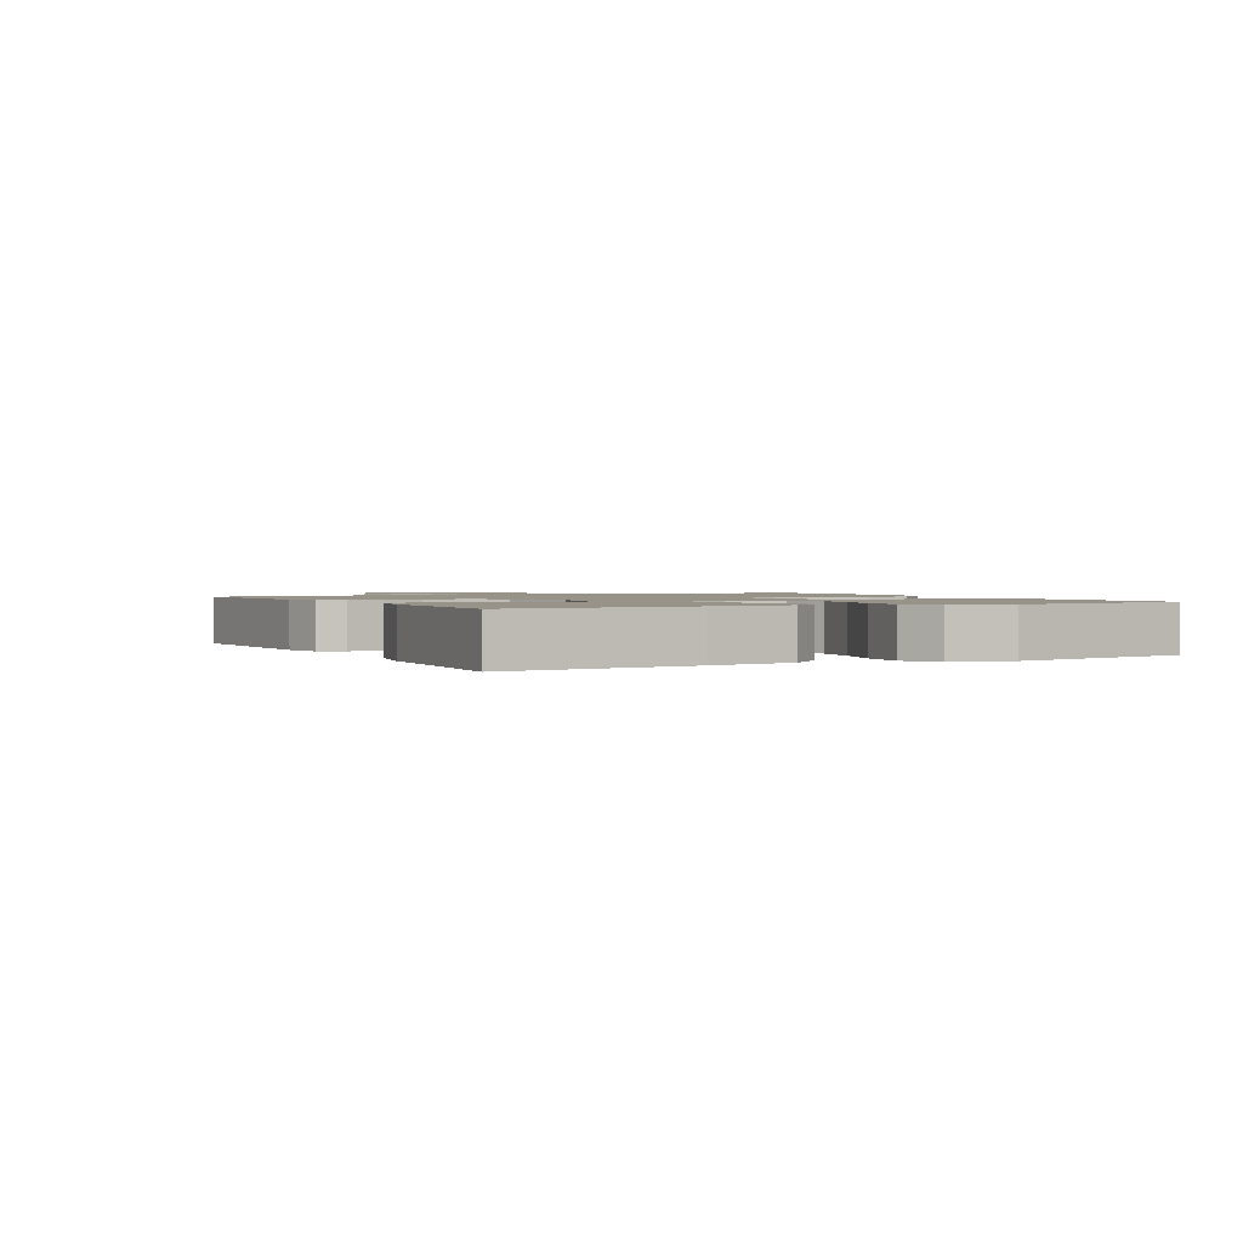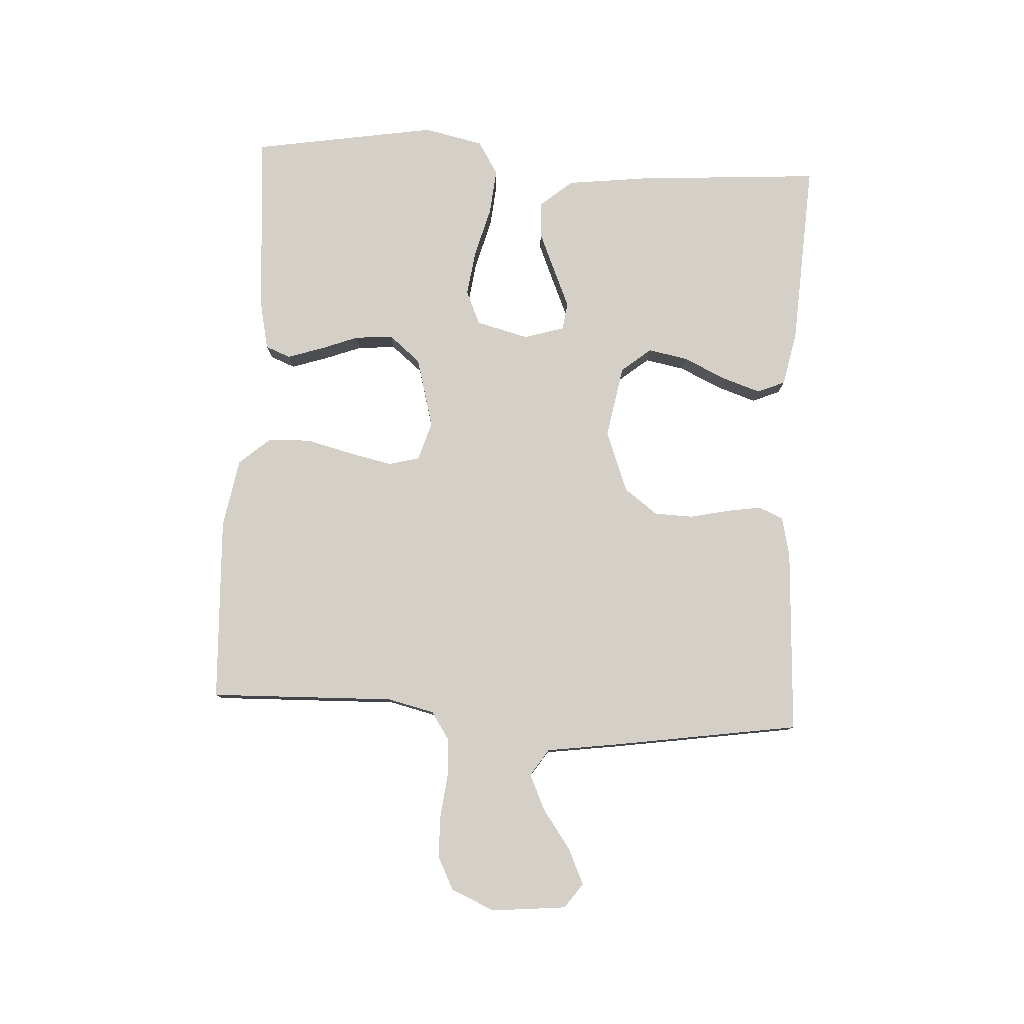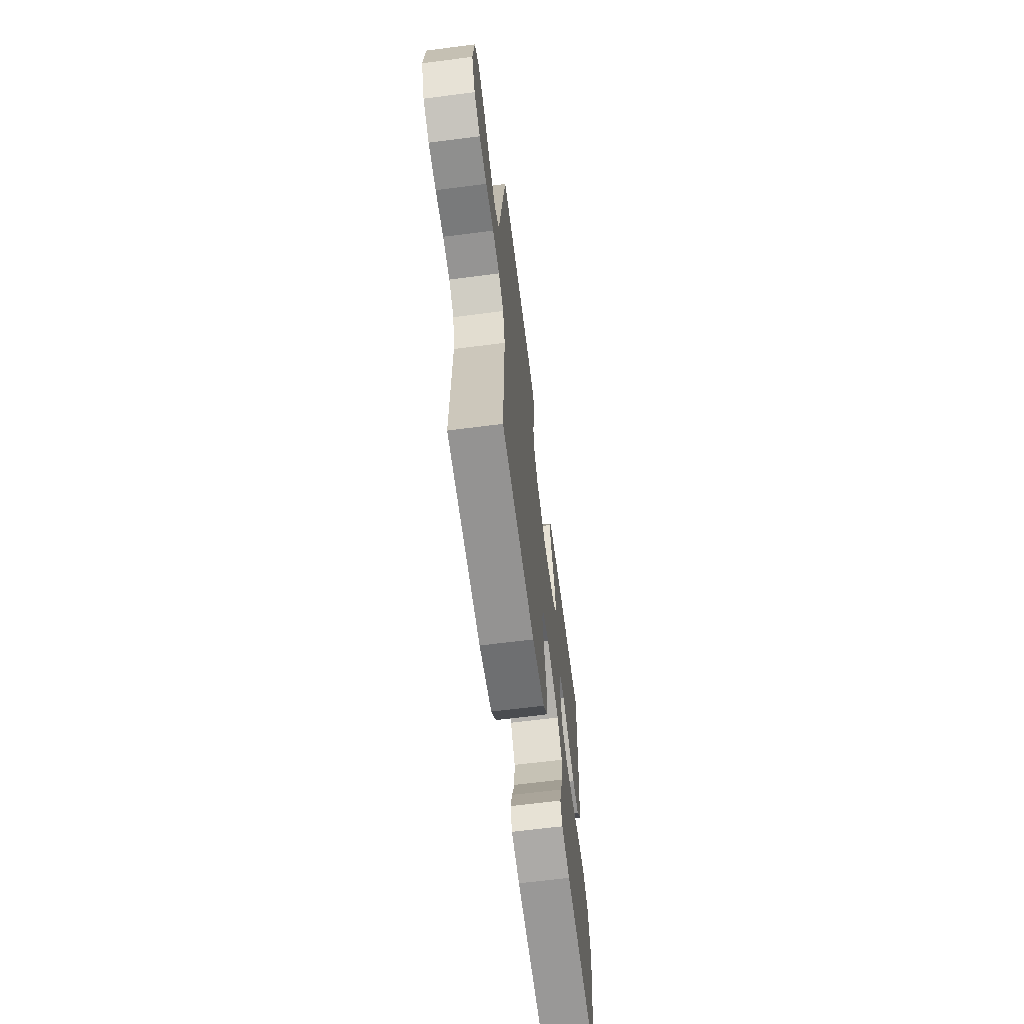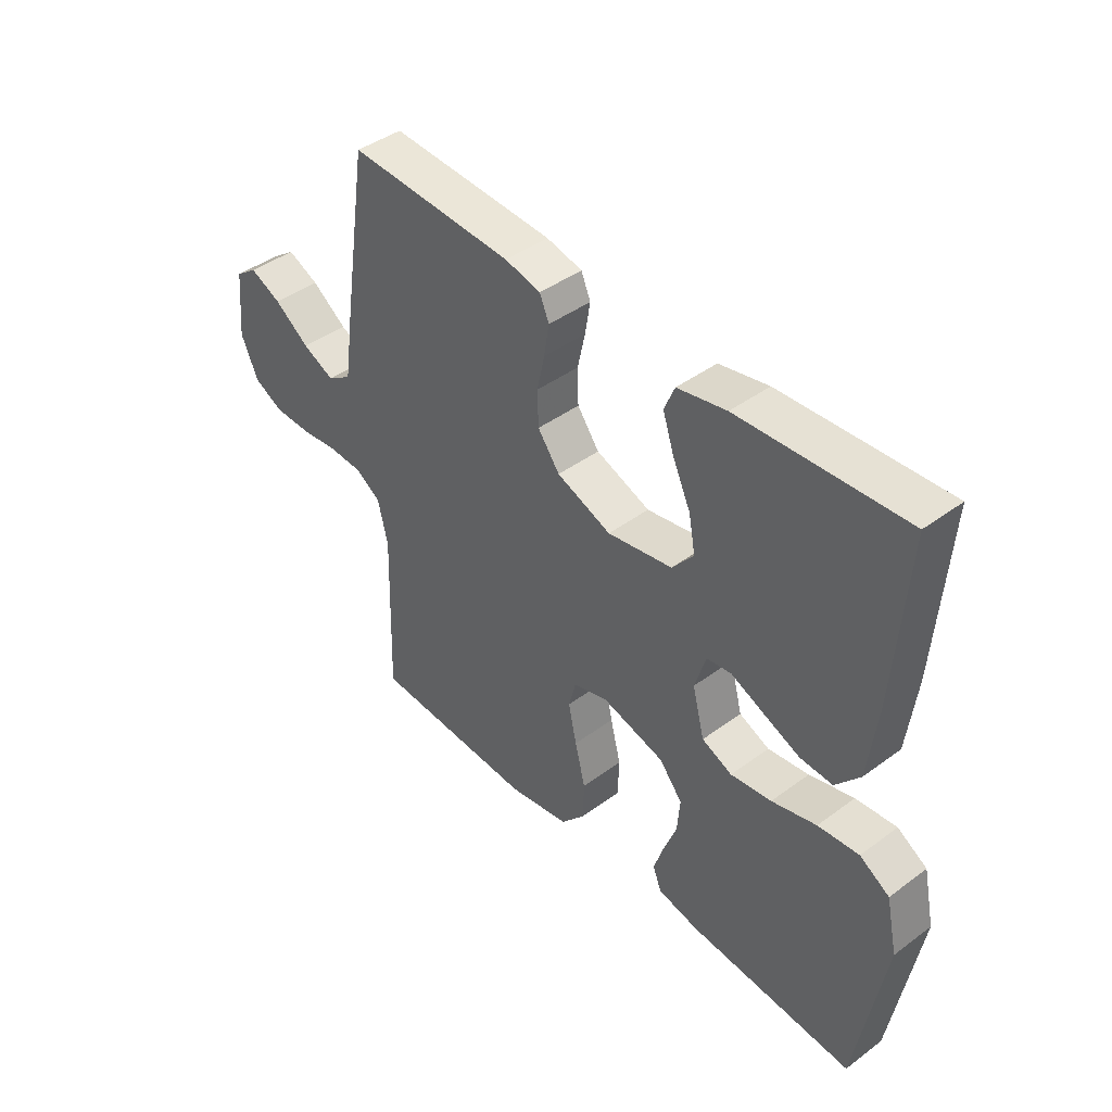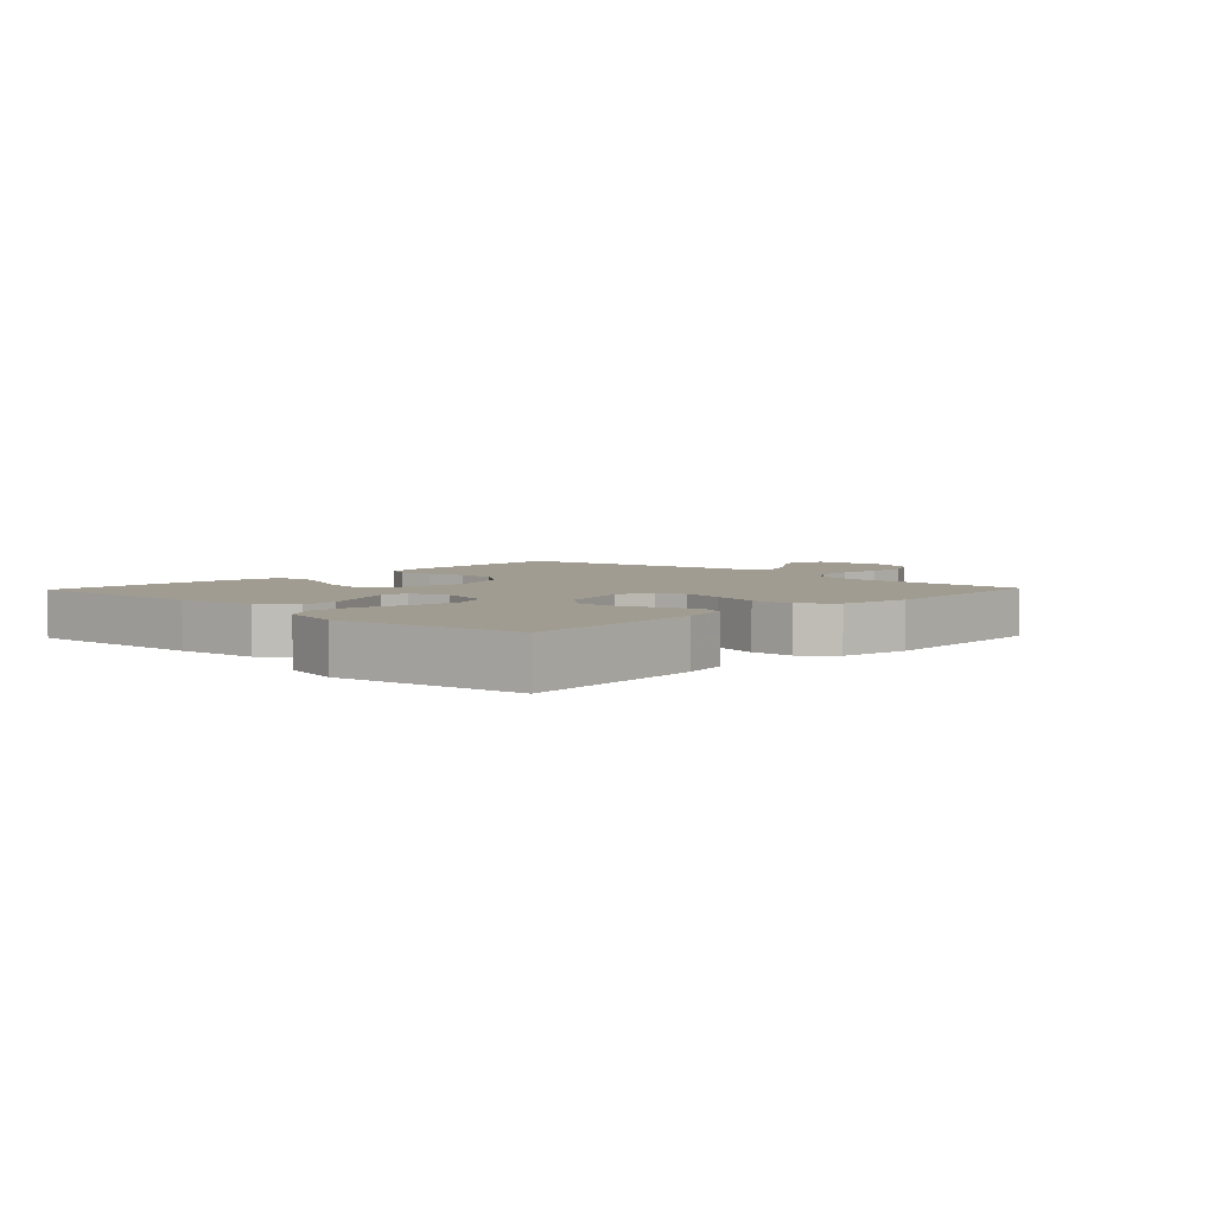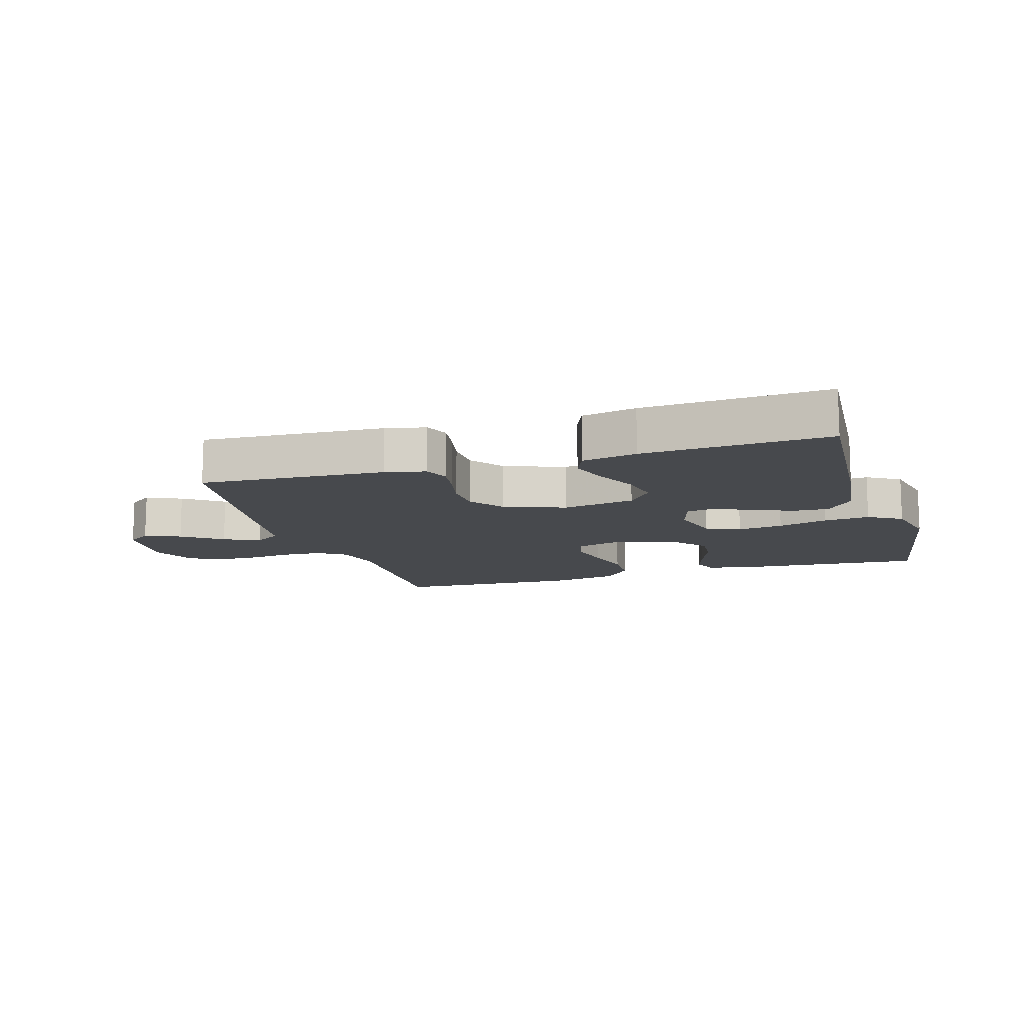
<metadata>
{"format":"obj","ext":"obj","renderer":"f3d","projection":"perspective","resolution":1024,"background":"white","views":[{"elev":1.5,"azim":62.7,"up":"+Y"},{"elev":79.9,"azim":-86.8,"up":"+Y"},{"elev":-64.4,"azim":-82.6,"up":"+Z"},{"elev":42.7,"azim":48.6,"up":"+Z"},{"elev":4.5,"azim":133.6,"up":"+Y"},{"elev":-12.2,"azim":17.1,"up":"+Y"}]}
</metadata>
<code>
v 0.5 0.07 -0.5
v 0.2 0.07 -0.477
v 0.125 0.07 -0.461
v 0.109 0.07 -0.421
v 0.127 0.07 -0.365
v 0.151 0.07 -0.302
v 0.156 0.07 -0.24
v 0.114 0.07 -0.189
v 0 0.07 -0.158
v -0.063 0.07 -0.177
v -0.076 0.07 -0.227
v -0.061 0.07 -0.297
v -0.042 0.07 -0.373
v -0.044 0.07 -0.442
v -0.088 0.07 -0.493
v -0.2 0.07 -0.513
v -0.5 0.07 -0.5
v -0.491 0.07 -0.2
v -0.509 0.07 -0.124
v -0.554 0.07 -0.094
v -0.616 0.07 -0.091
v -0.686 0.07 -0.099
v -0.753 0.07 -0.098
v -0.807 0.07 -0.071
v -0.838 0.07 0
v -0.826 0.07 0.121
v -0.786 0.07 0.15
v -0.729 0.07 0.124
v -0.665 0.07 0.078
v -0.607 0.07 0.051
v -0.563 0.07 0.08
v -0.546 0.07 0.2
v -0.5 0.07 0.5
v -0.2 0.07 0.484
v -0.135 0.07 0.469
v -0.118 0.07 0.429
v -0.127 0.07 0.373
v -0.141 0.07 0.31
v -0.139 0.07 0.247
v -0.099 0.07 0.193
v 0 0.07 0.155
v 0.118 0.07 0.176
v 0.157 0.07 0.224
v 0.145 0.07 0.288
v 0.113 0.07 0.357
v 0.092 0.07 0.42
v 0.111 0.07 0.465
v 0.2 0.07 0.483
v 0.5 0.07 0.5
v 0.479 0.07 0.2
v 0.463 0.07 0.067
v 0.419 0.07 0.015
v 0.36 0.07 0.018
v 0.294 0.07 0.046
v 0.234 0.07 0.072
v 0.189 0.07 0.066
v 0.169 0.07 0
v 0.191 0.07 -0.085
v 0.246 0.07 -0.109
v 0.32 0.07 -0.099
v 0.401 0.07 -0.077
v 0.475 0.07 -0.07
v 0.529 0.07 -0.103
v 0.55 0.07 -0.2
v 0.5 0 -0.5
v 0.2 0 -0.477
v 0.125 0 -0.461
v 0.109 0 -0.421
v 0.127 0 -0.365
v 0.151 0 -0.302
v 0.156 0 -0.24
v 0.114 0 -0.189
v 0 0 -0.158
v -0.063 0 -0.177
v -0.076 0 -0.227
v -0.061 0 -0.297
v -0.042 0 -0.373
v -0.044 0 -0.442
v -0.088 0 -0.493
v -0.2 0 -0.513
v -0.5 0 -0.5
v -0.491 0 -0.2
v -0.509 0 -0.124
v -0.554 0 -0.094
v -0.616 0 -0.091
v -0.686 0 -0.099
v -0.753 0 -0.098
v -0.807 0 -0.071
v -0.838 0 0
v -0.826 0 0.121
v -0.786 0 0.15
v -0.729 0 0.124
v -0.665 0 0.078
v -0.607 0 0.051
v -0.563 0 0.08
v -0.546 0 0.2
v -0.5 0 0.5
v -0.2 0 0.484
v -0.135 0 0.469
v -0.118 0 0.429
v -0.127 0 0.373
v -0.141 0 0.31
v -0.139 0 0.247
v -0.099 0 0.193
v 0 0 0.155
v 0.118 0 0.176
v 0.157 0 0.224
v 0.145 0 0.288
v 0.113 0 0.357
v 0.092 0 0.42
v 0.111 0 0.465
v 0.2 0 0.483
v 0.5 0 0.5
v 0.479 0 0.2
v 0.463 0 0.067
v 0.419 0 0.015
v 0.36 0 0.018
v 0.294 0 0.046
v 0.234 0 0.072
v 0.189 0 0.066
v 0.169 0 0
v 0.191 0 -0.085
v 0.246 0 -0.109
v 0.32 0 -0.099
v 0.401 0 -0.077
v 0.475 0 -0.07
v 0.529 0 -0.103
v 0.55 0 -0.2
f 60 61 62 63
f 59 60 63 64
f 52 53 54 55
f 50 51 52 55
f 50 55 56
f 49 50 56
f 48 49 56
f 44 45 46 47
f 44 47 48 56
f 35 36 37 38
f 33 34 35 38
f 31 32 33 38
f 30 31 38 39
f 26 27 28 29
f 26 29 30
f 25 26 30
f 24 25 30
f 21 22 23 24
f 20 21 24 30
f 19 20 30 39
f 15 16 17 18
f 12 13 14 15
f 11 12 15 18
f 10 11 18 19
f 3 4 5 6
f 1 2 3 6
f 59 64 1 6
f 58 59 6 7
f 57 58 7 8
f 43 44 56
f 42 43 56 57
f 41 42 57 8
f 10 19 39 40
f 9 10 40 41
f 8 9 41
f 127 126 125 124
f 128 127 124 123
f 119 118 117 116
f 119 116 115 114
f 120 119 114
f 120 114 113
f 120 113 112
f 111 110 109 108
f 120 112 111 108
f 102 101 100 99
f 102 99 98 97
f 102 97 96 95
f 103 102 95 94
f 93 92 91 90
f 94 93 90
f 94 90 89
f 94 89 88
f 88 87 86 85
f 94 88 85 84
f 103 94 84 83
f 82 81 80 79
f 79 78 77 76
f 82 79 76 75
f 83 82 75 74
f 70 69 68 67
f 70 67 66 65
f 70 65 128 123
f 71 70 123 122
f 72 71 122 121
f 120 108 107
f 121 120 107 106
f 72 121 106 105
f 104 103 83 74
f 105 104 74 73
f 105 73 72
f 1 65 66 2
f 2 66 67 3
f 3 67 68 4
f 4 68 69 5
f 5 69 70 6
f 6 70 71 7
f 7 71 72 8
f 8 72 73 9
f 9 73 74 10
f 10 74 75 11
f 11 75 76 12
f 12 76 77 13
f 13 77 78 14
f 14 78 79 15
f 15 79 80 16
f 16 80 81 17
f 17 81 82 18
f 18 82 83 19
f 19 83 84 20
f 20 84 85 21
f 21 85 86 22
f 22 86 87 23
f 23 87 88 24
f 24 88 89 25
f 25 89 90 26
f 26 90 91 27
f 27 91 92 28
f 28 92 93 29
f 29 93 94 30
f 30 94 95 31
f 31 95 96 32
f 32 96 97 33
f 33 97 98 34
f 34 98 99 35
f 35 99 100 36
f 36 100 101 37
f 37 101 102 38
f 38 102 103 39
f 39 103 104 40
f 40 104 105 41
f 41 105 106 42
f 42 106 107 43
f 43 107 108 44
f 44 108 109 45
f 45 109 110 46
f 46 110 111 47
f 47 111 112 48
f 48 112 113 49
f 49 113 114 50
f 50 114 115 51
f 51 115 116 52
f 52 116 117 53
f 53 117 118 54
f 54 118 119 55
f 55 119 120 56
f 56 120 121 57
f 57 121 122 58
f 58 122 123 59
f 59 123 124 60
f 60 124 125 61
f 61 125 126 62
f 62 126 127 63
f 63 127 128 64
f 64 128 65 1

</code>
